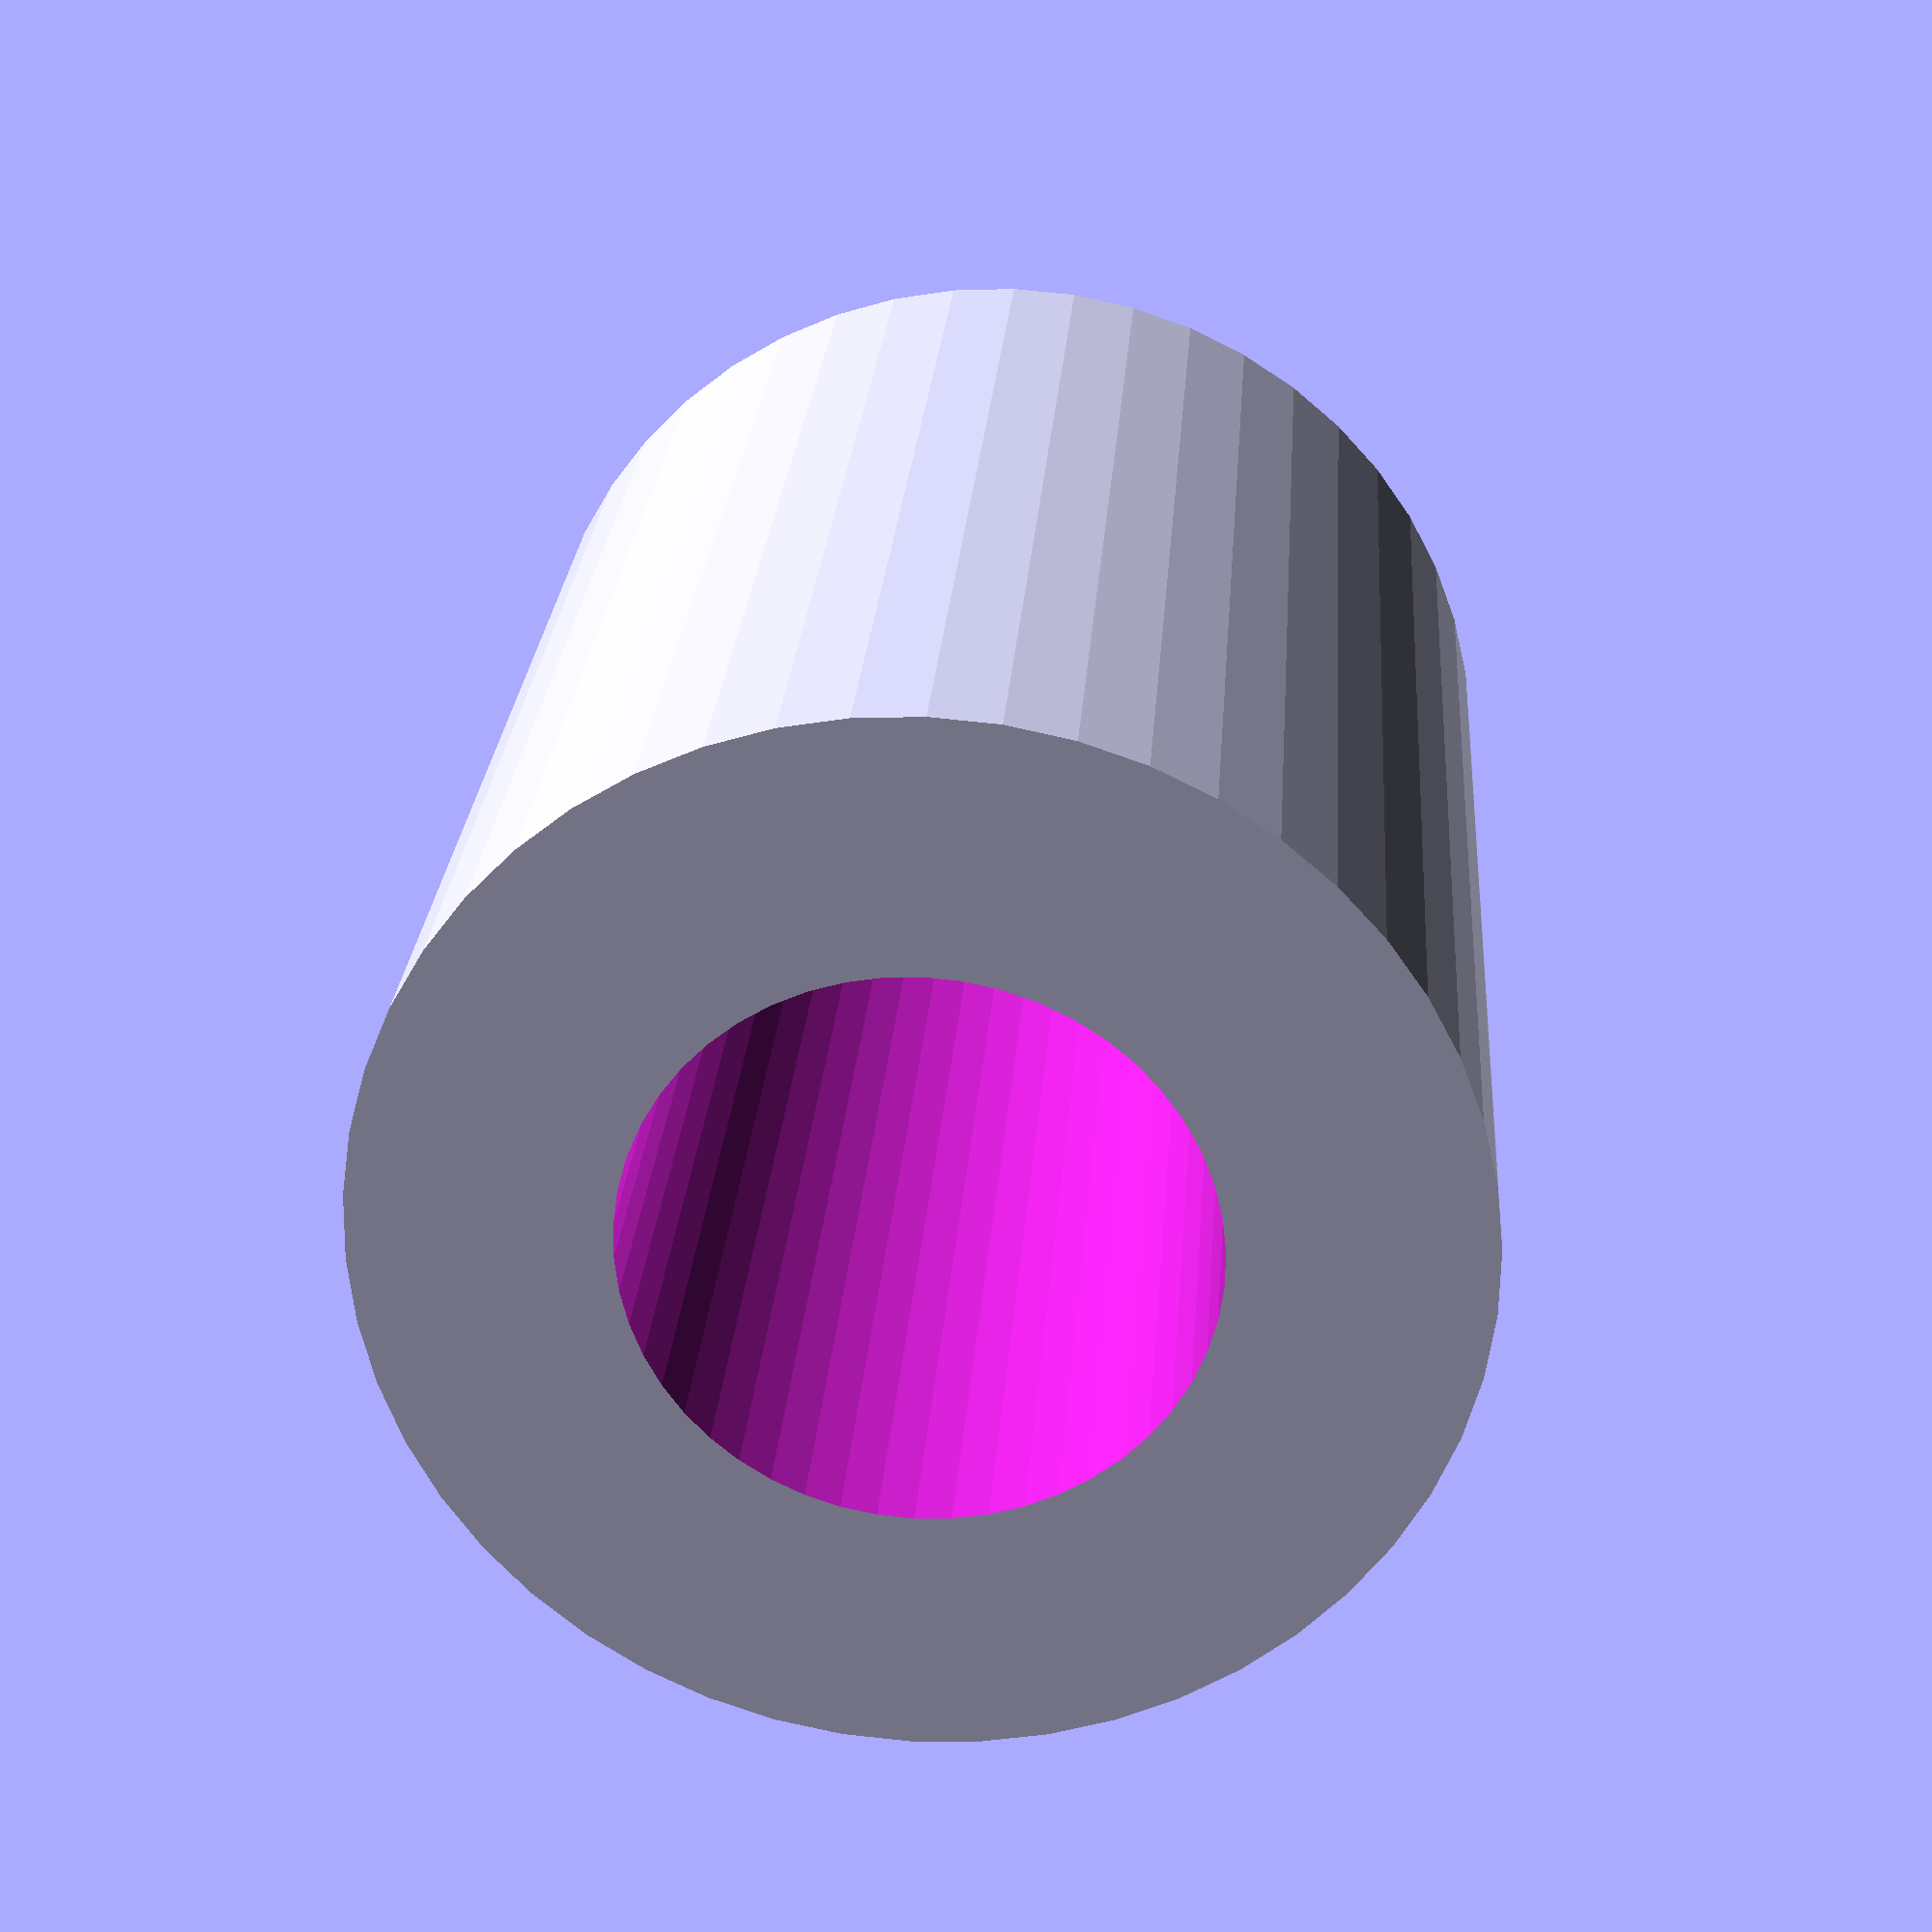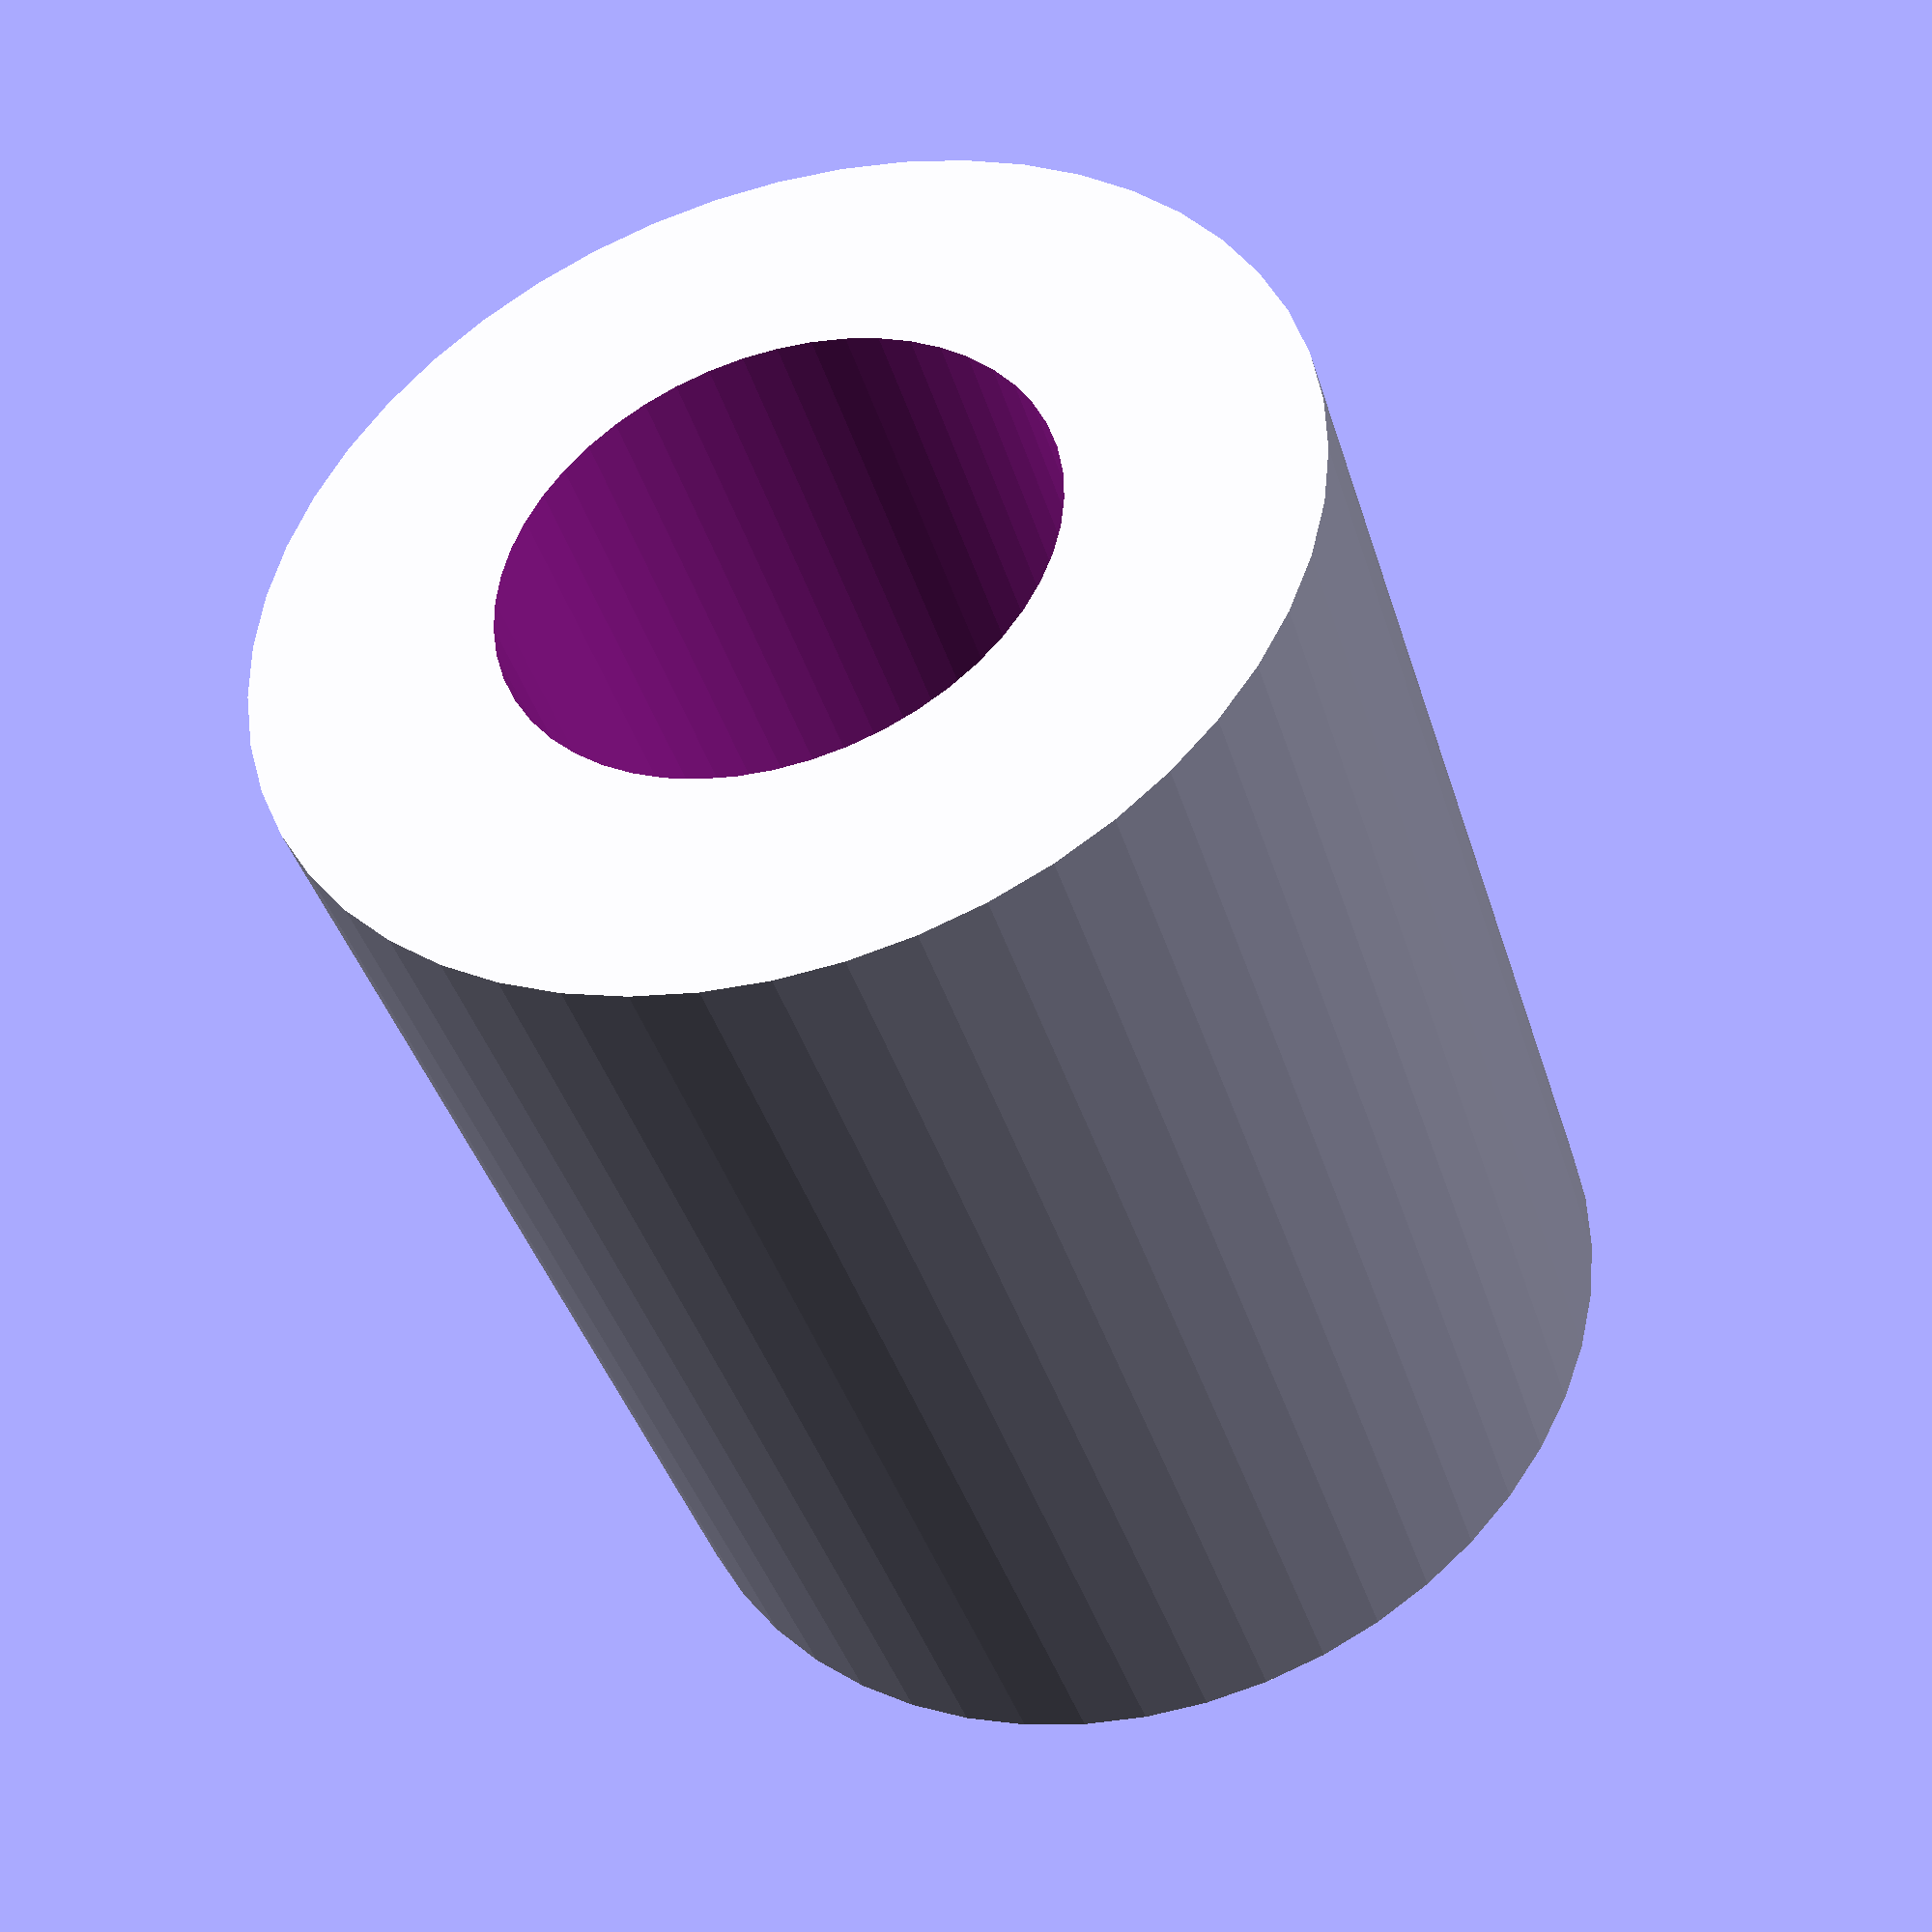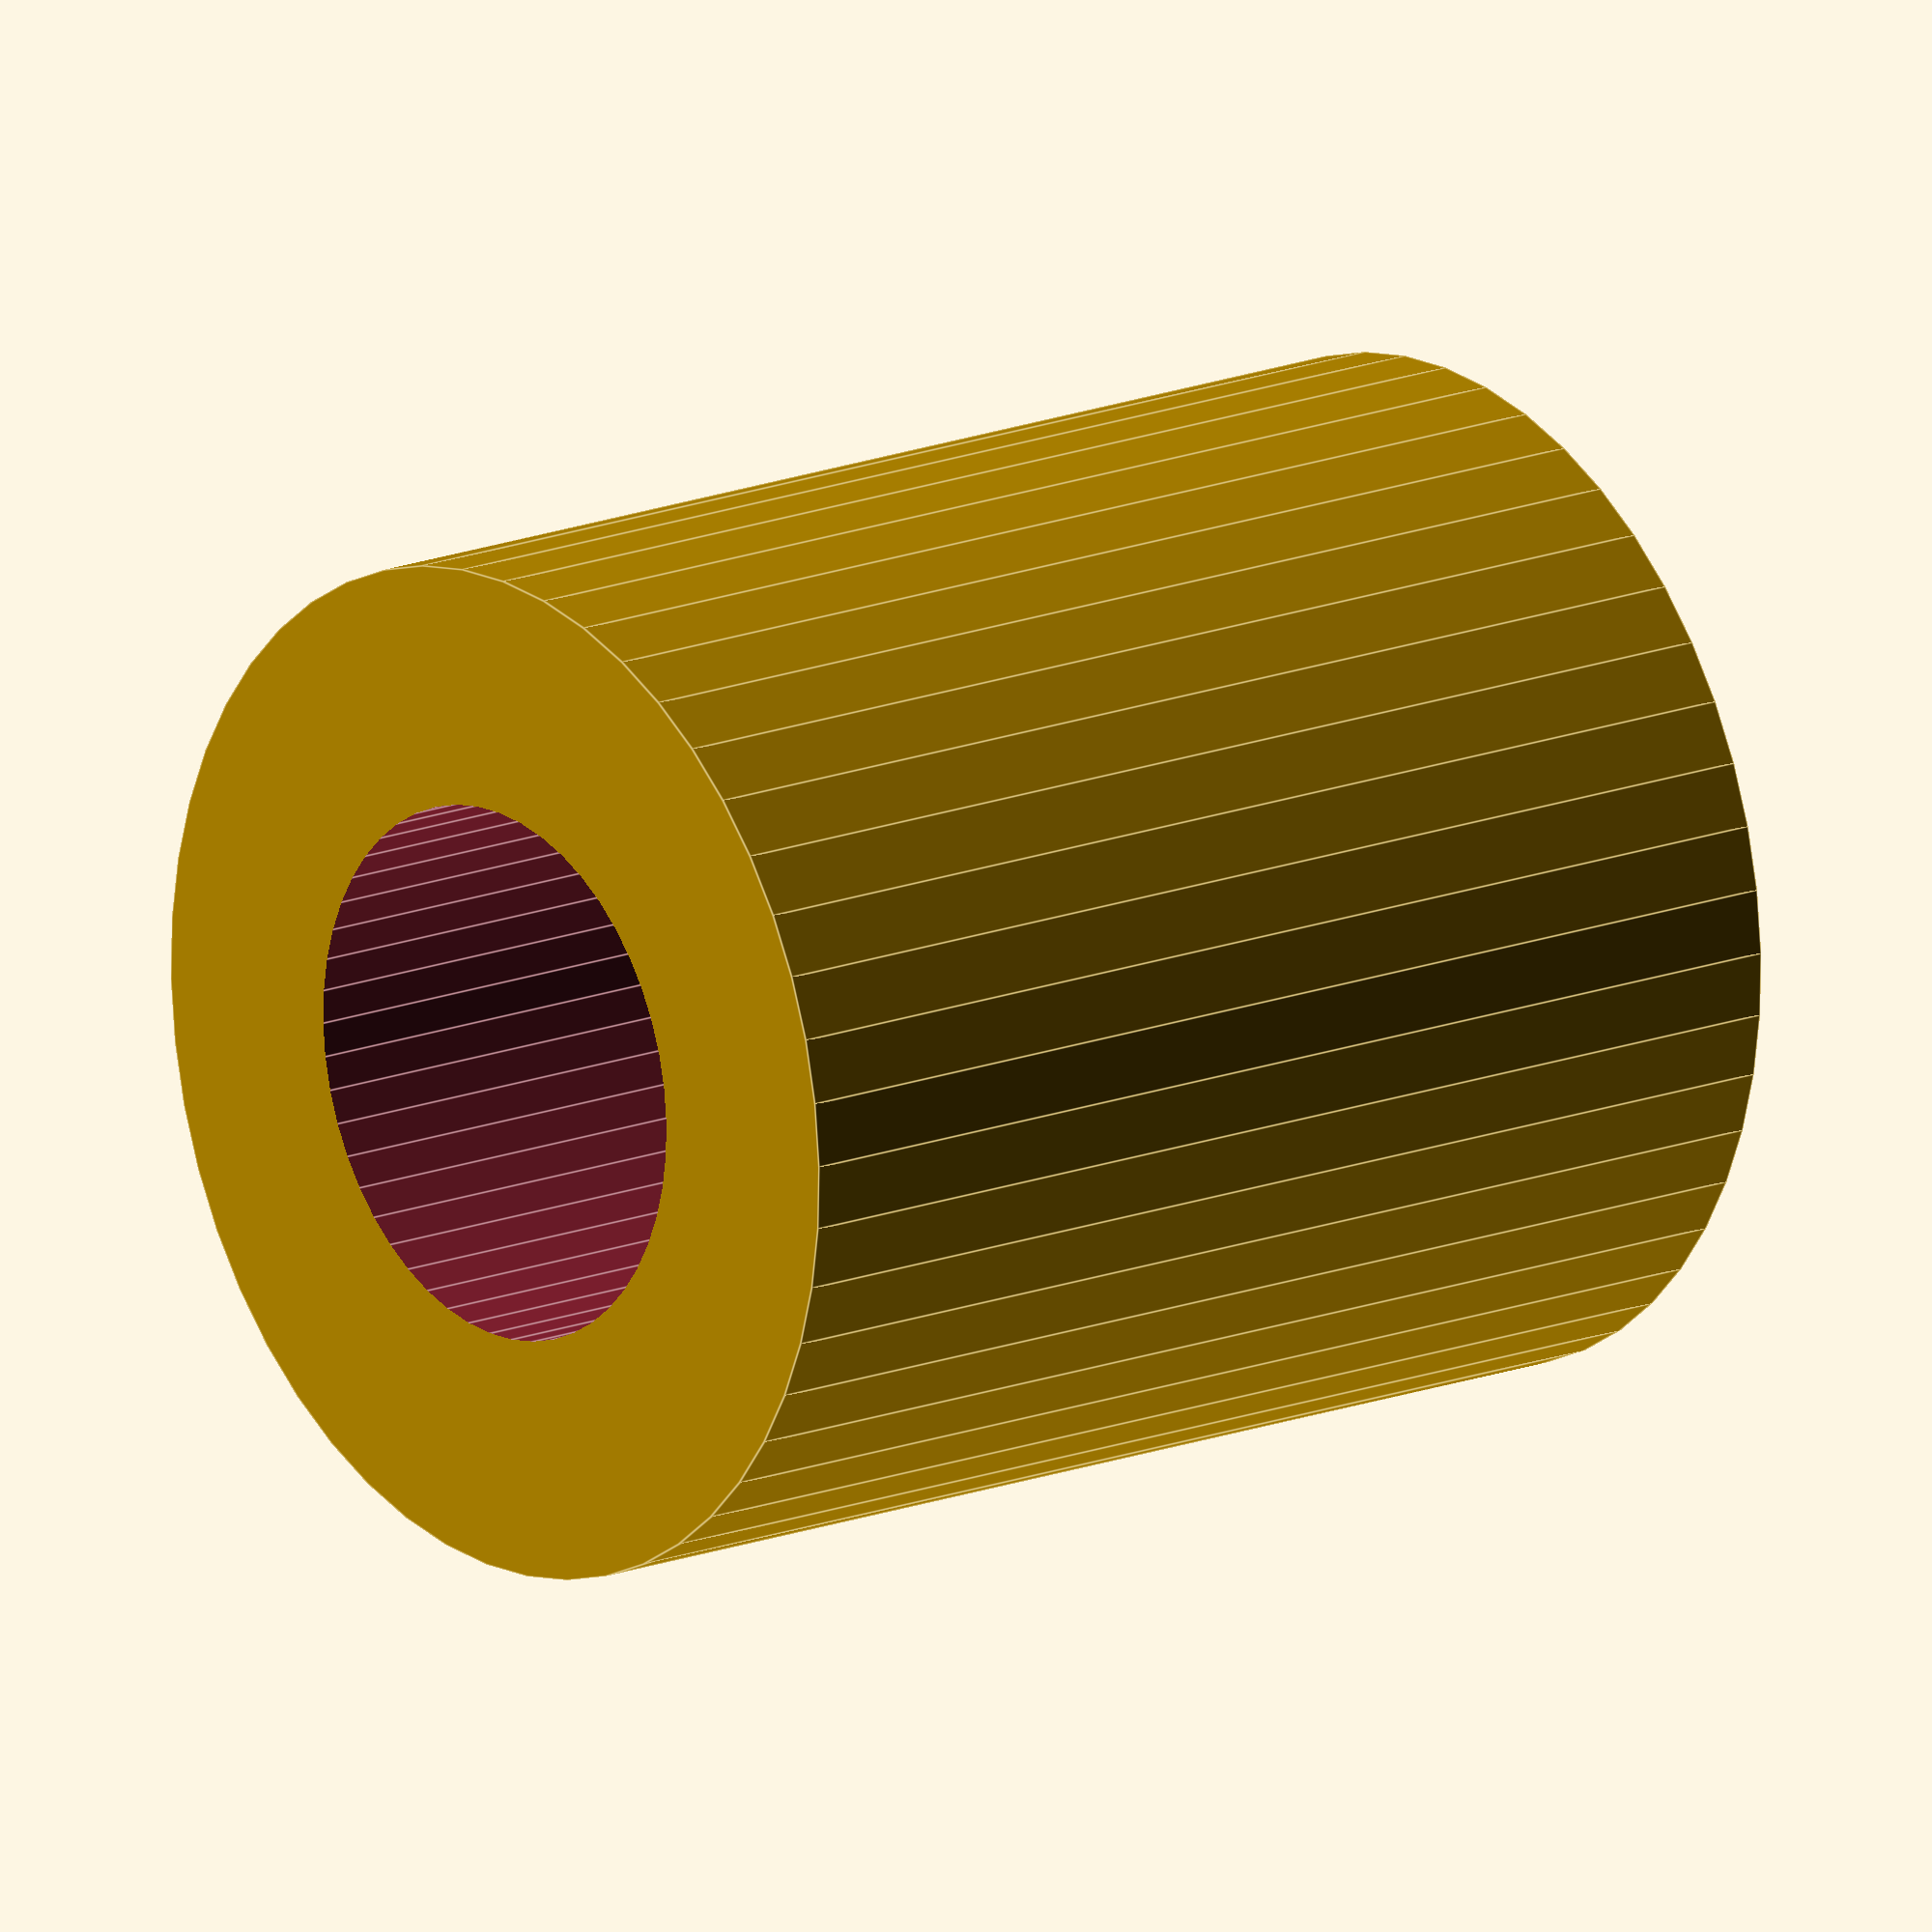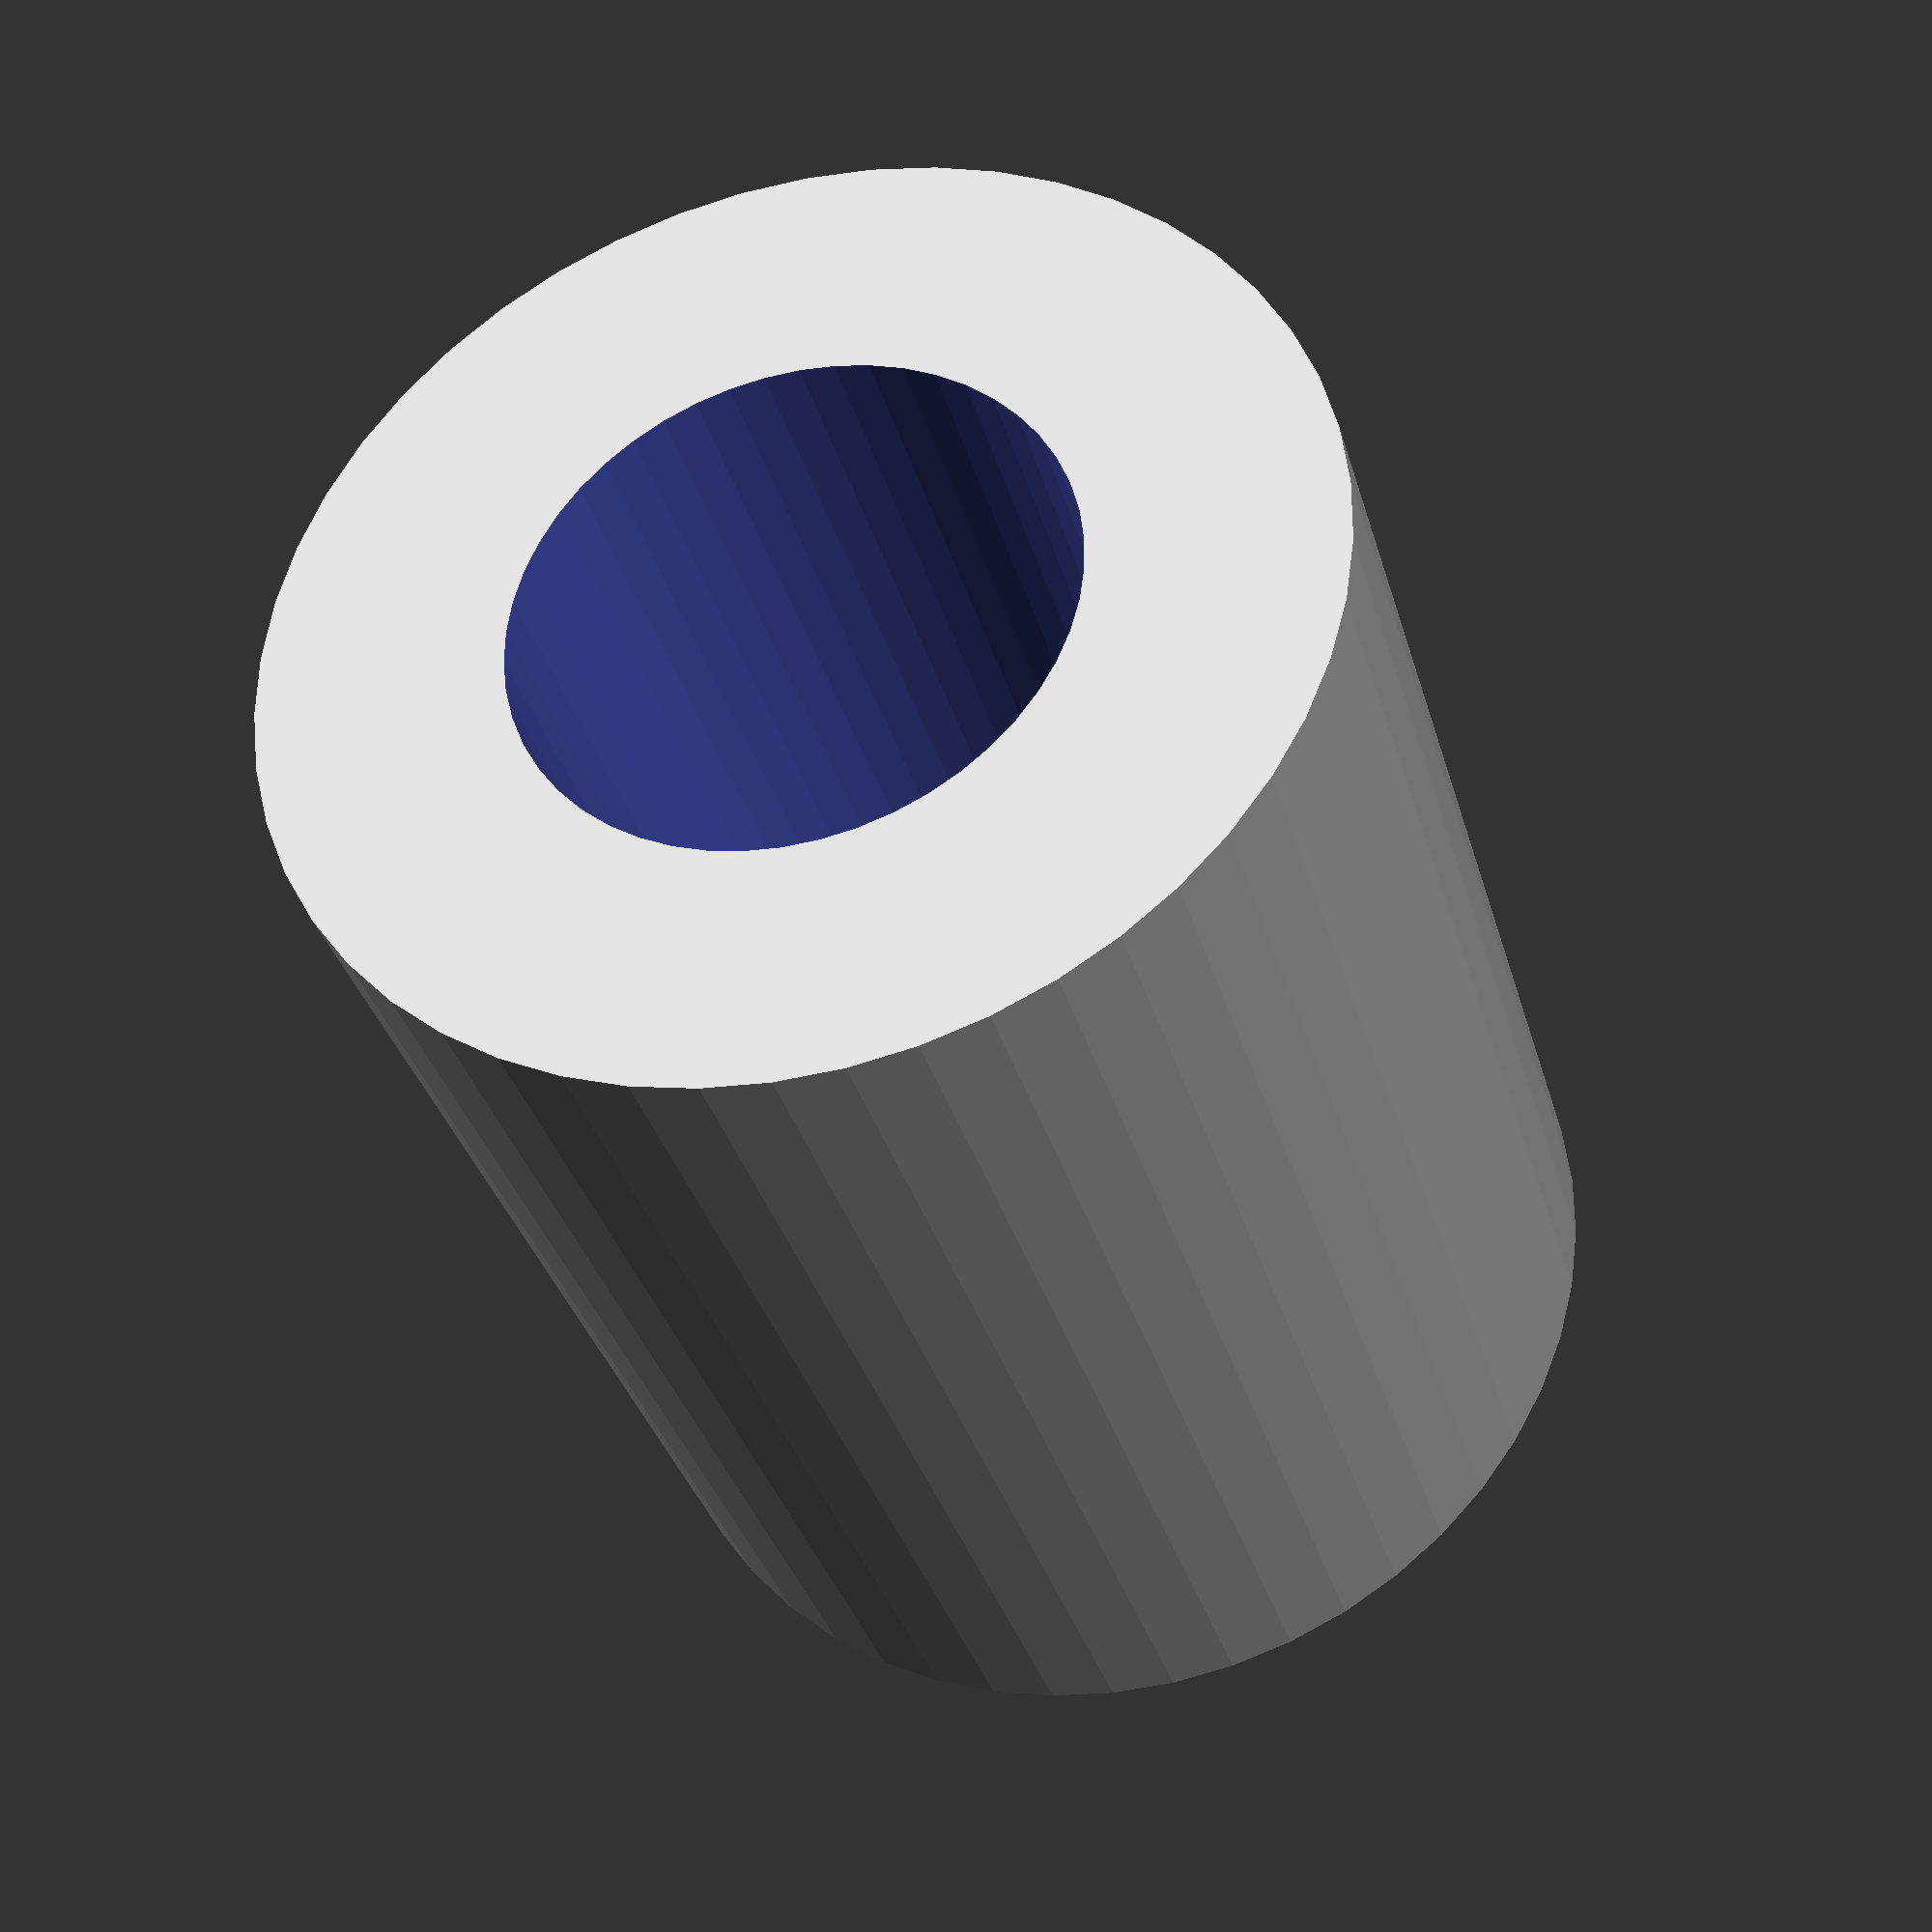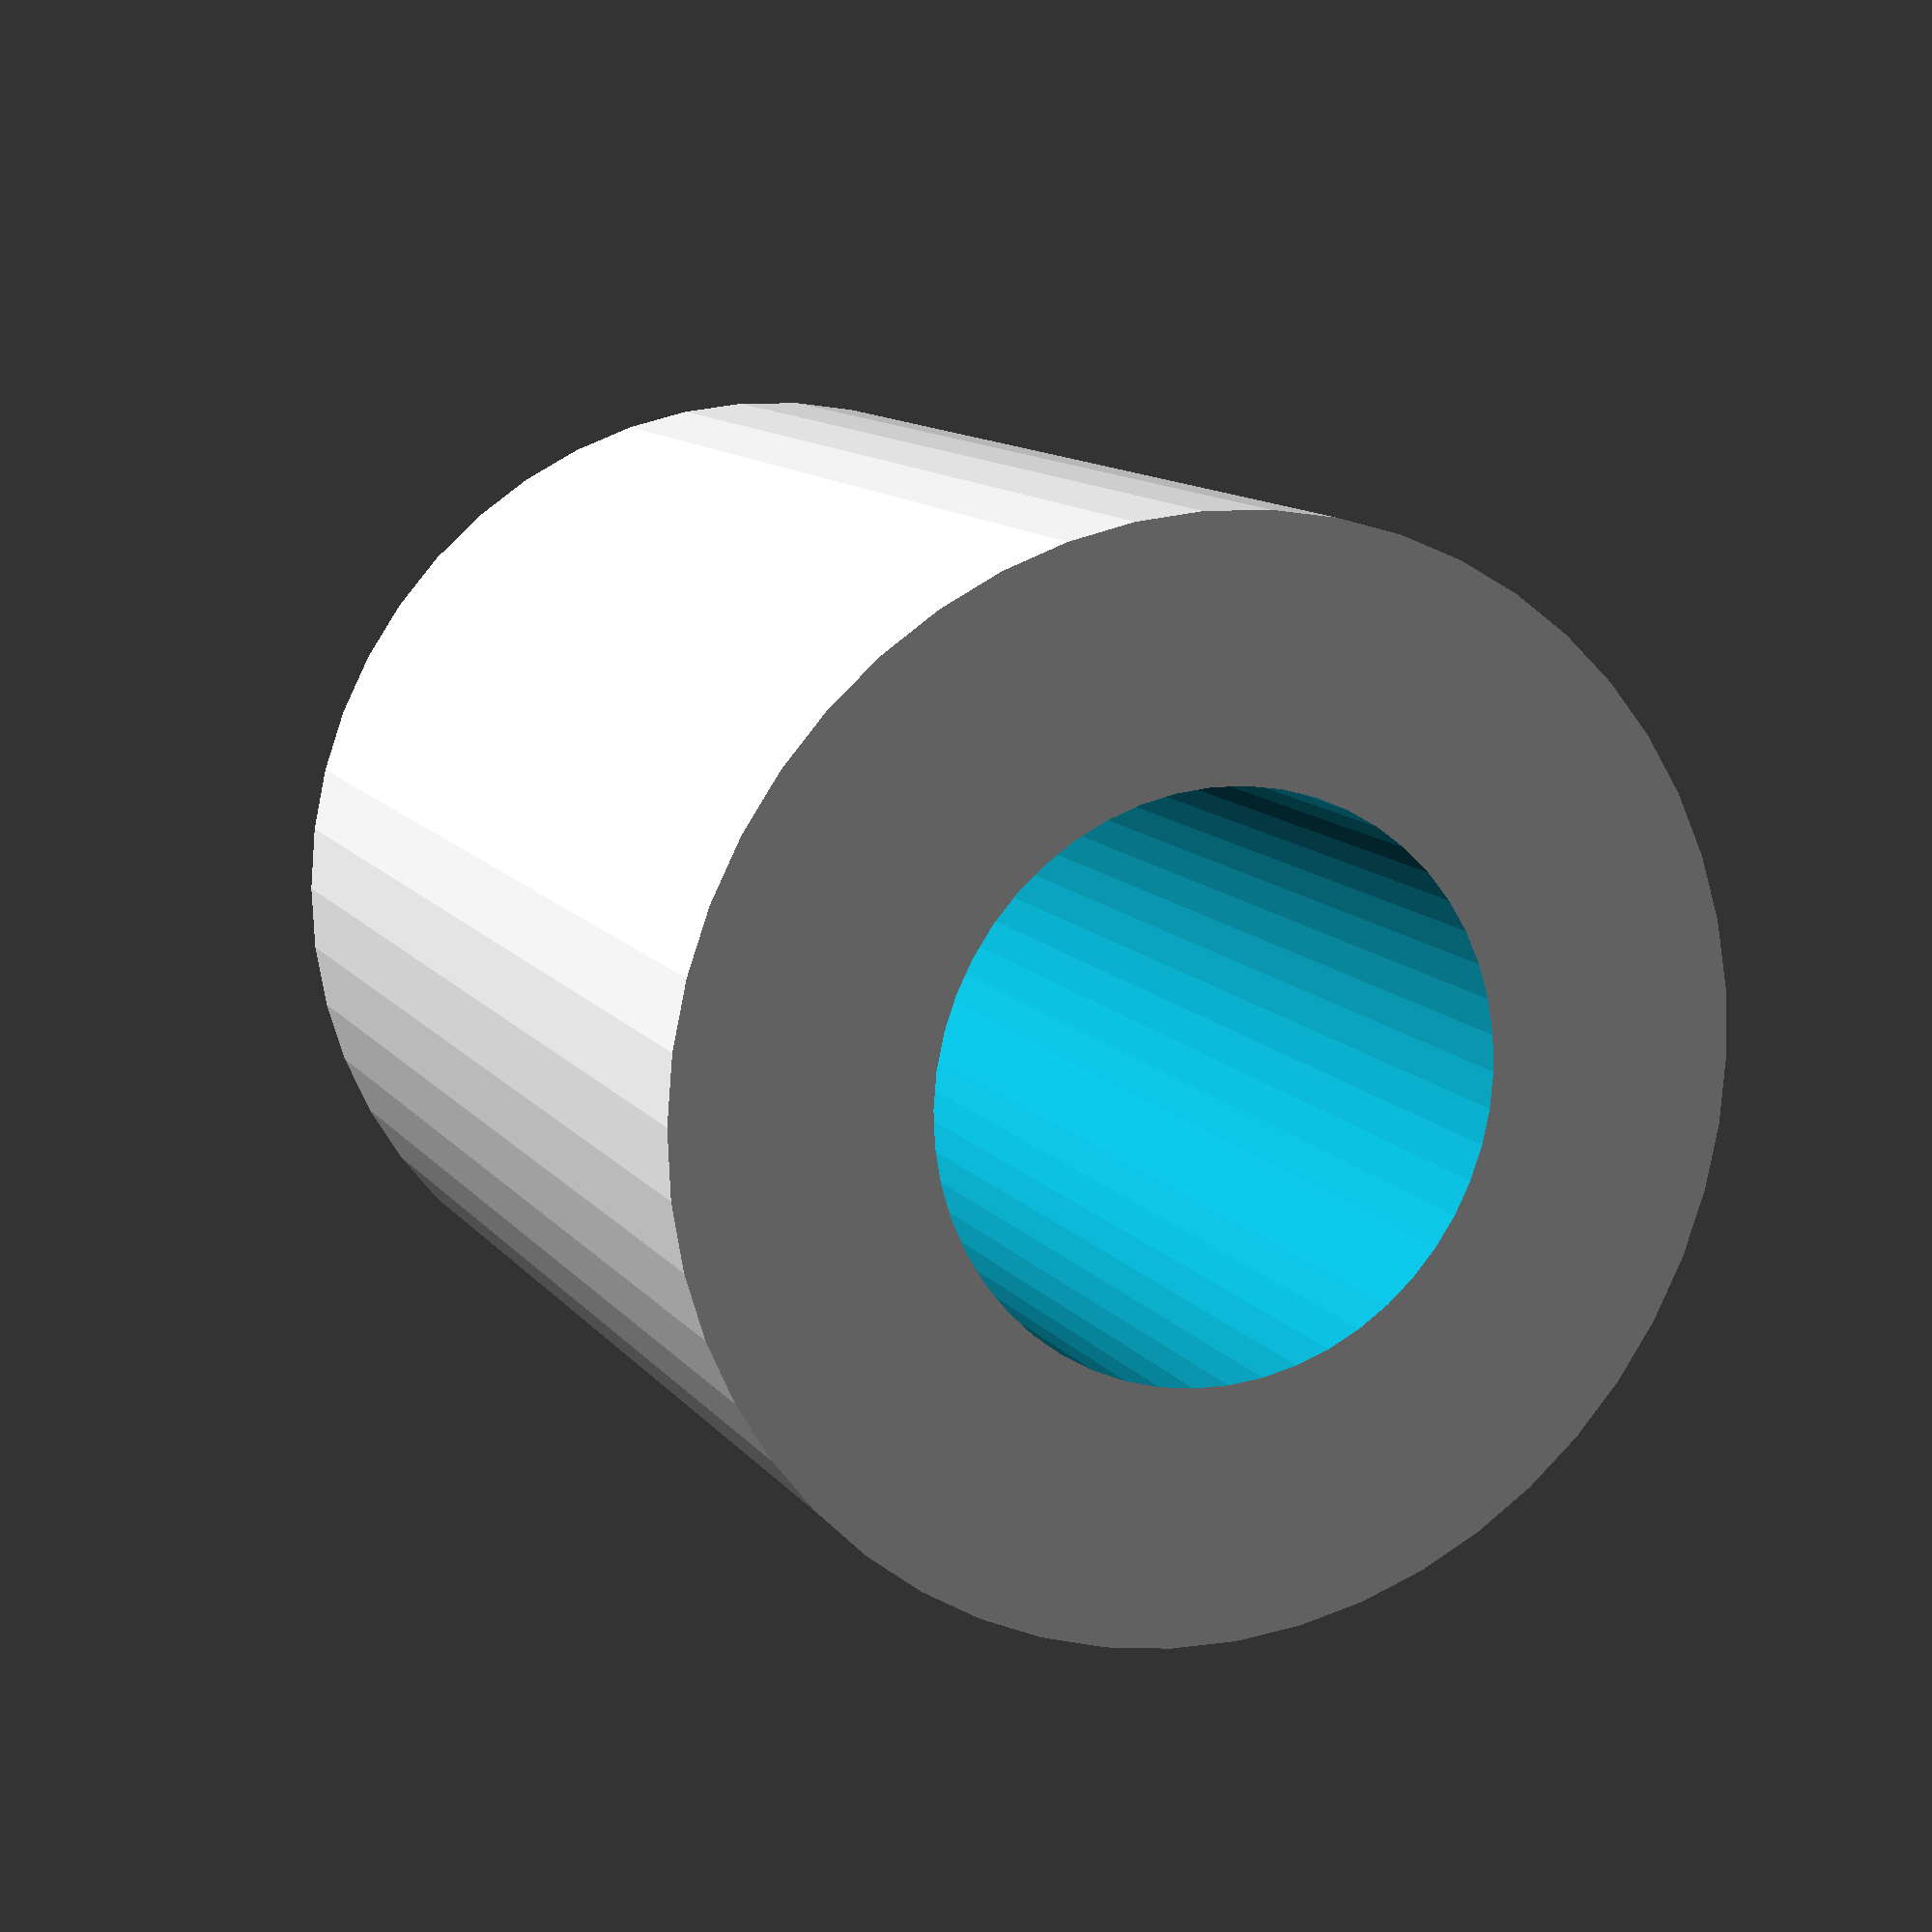
<openscad>
$fn = 50;


difference() {
	union() {
		translate(v = [0, 0, -10.0000000000]) {
			cylinder(h = 20, r = 8.5000000000);
		}
	}
	union() {
		translate(v = [0, 0, -100.0000000000]) {
			cylinder(h = 200, r = 4.5000000000);
		}
	}
}
</openscad>
<views>
elev=334.9 azim=67.4 roll=184.0 proj=p view=solid
elev=40.5 azim=33.6 roll=196.6 proj=p view=wireframe
elev=163.7 azim=297.3 roll=309.0 proj=o view=edges
elev=214.2 azim=141.0 roll=164.9 proj=p view=solid
elev=348.7 azim=99.6 roll=158.2 proj=p view=solid
</views>
